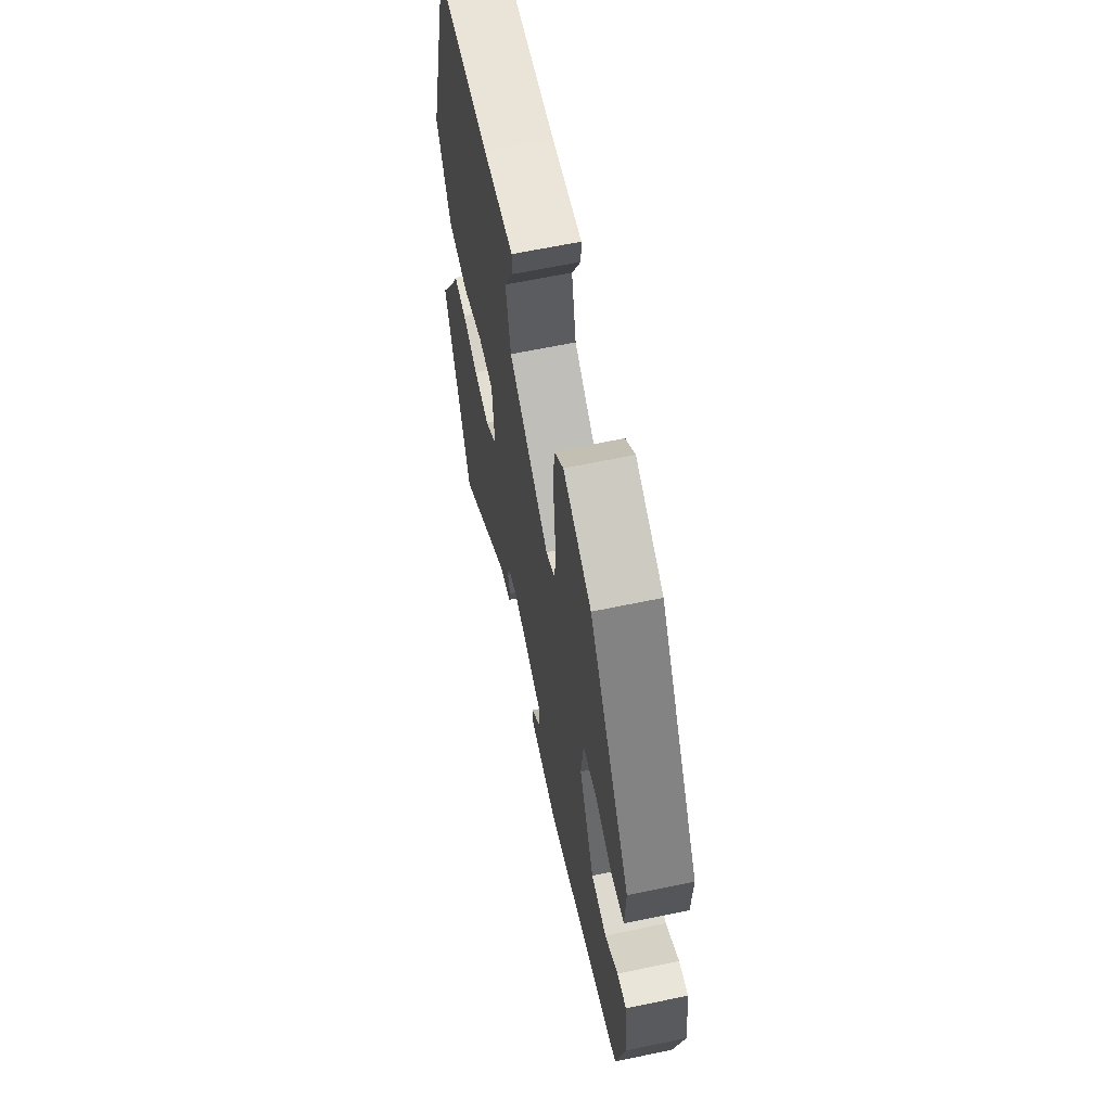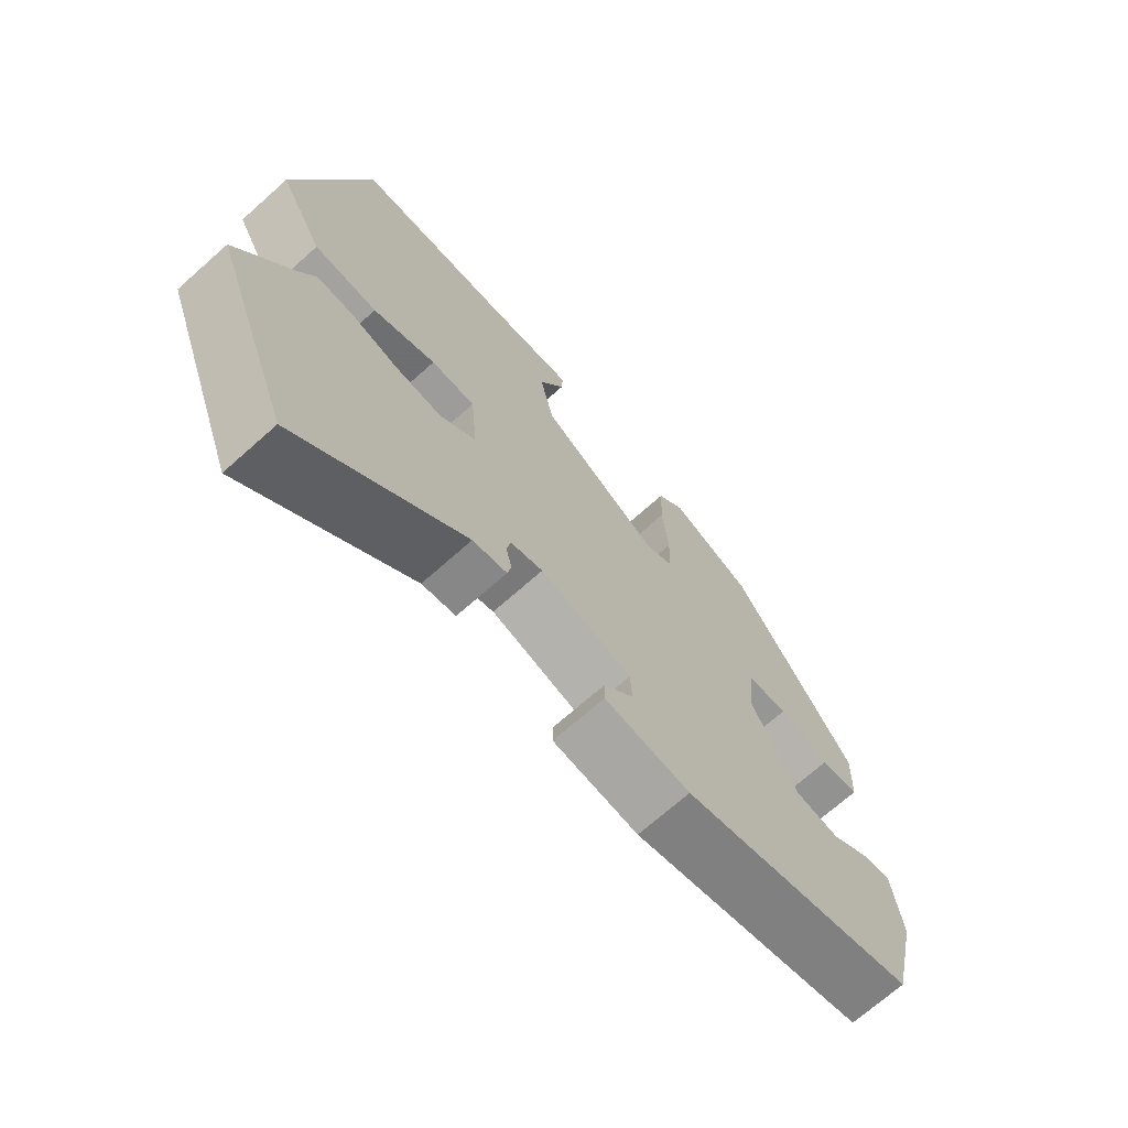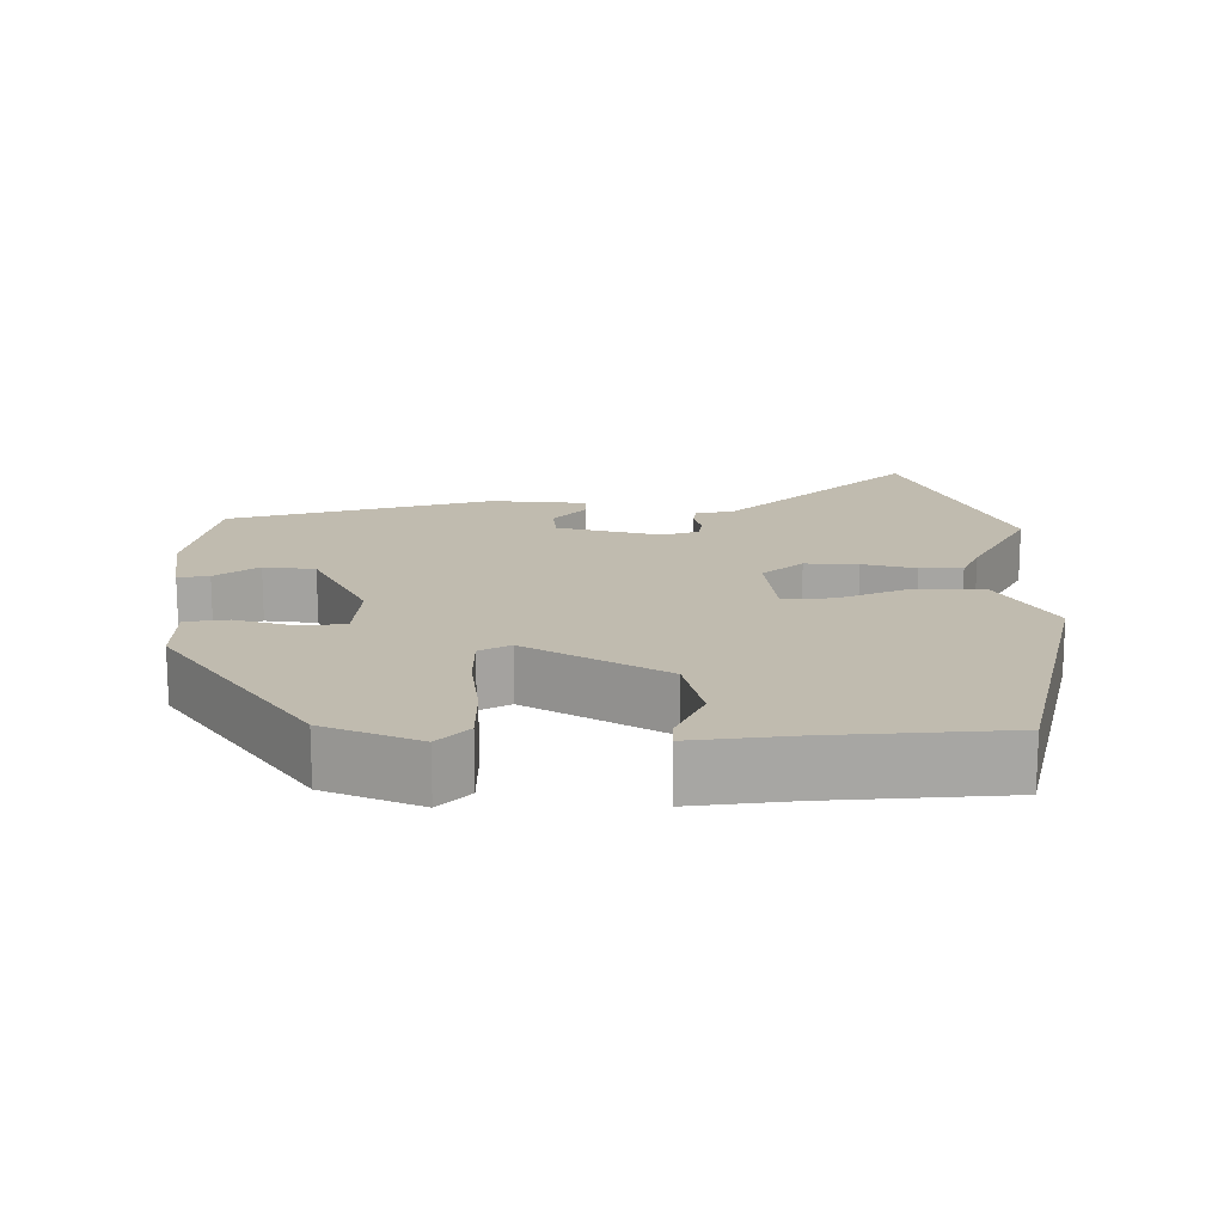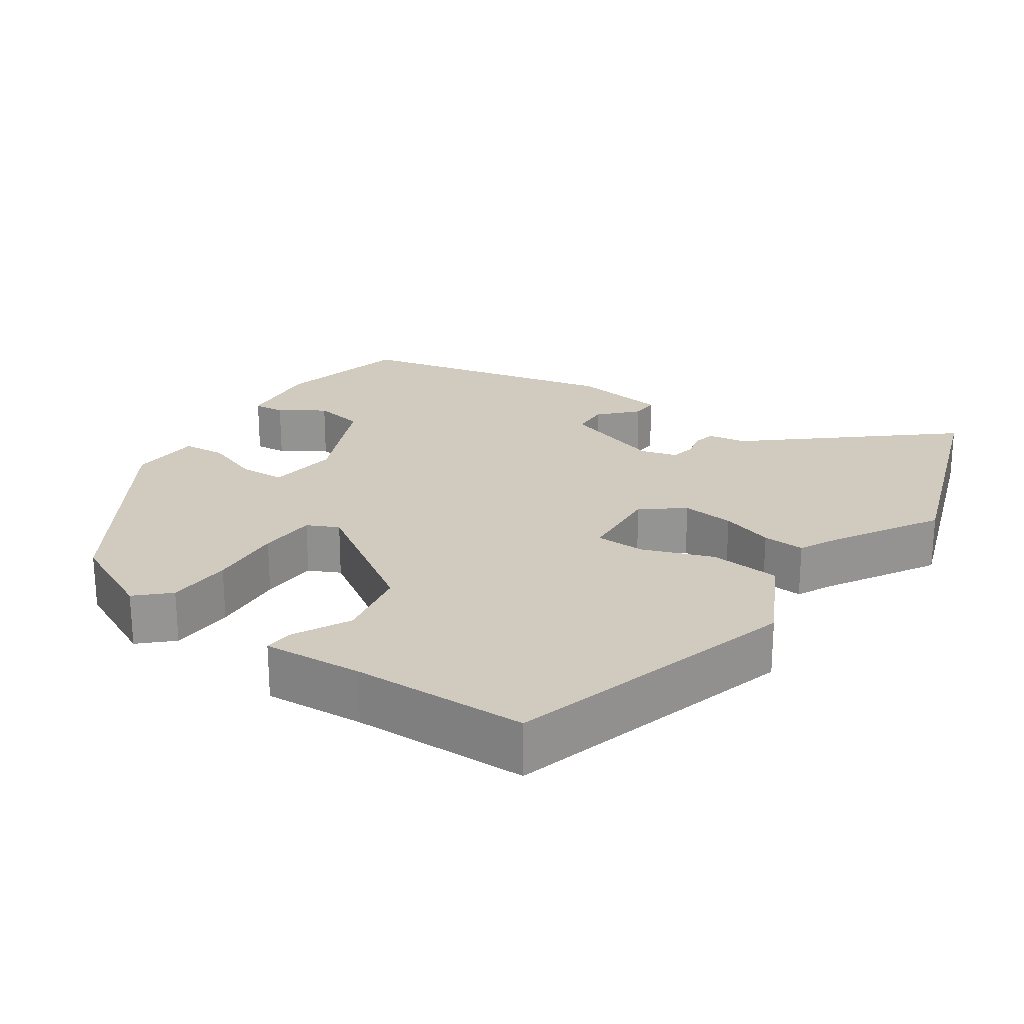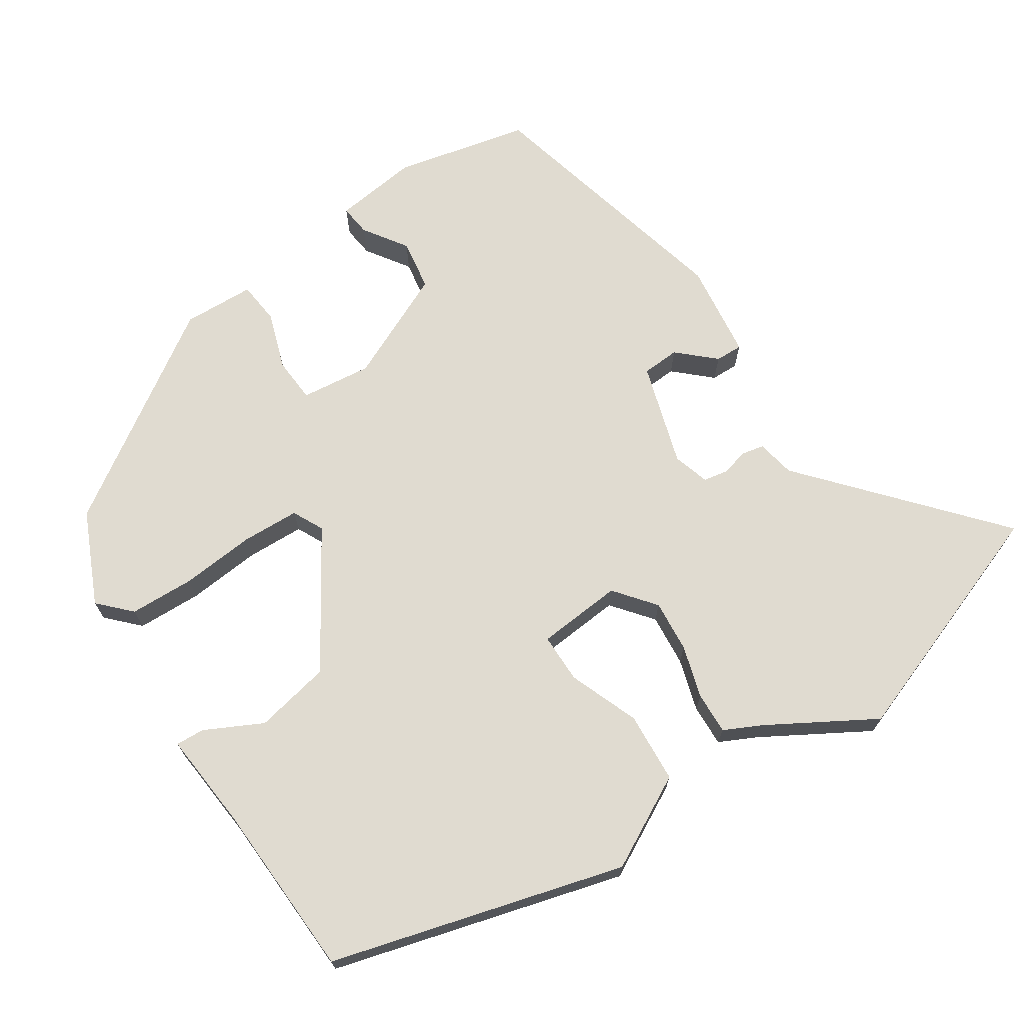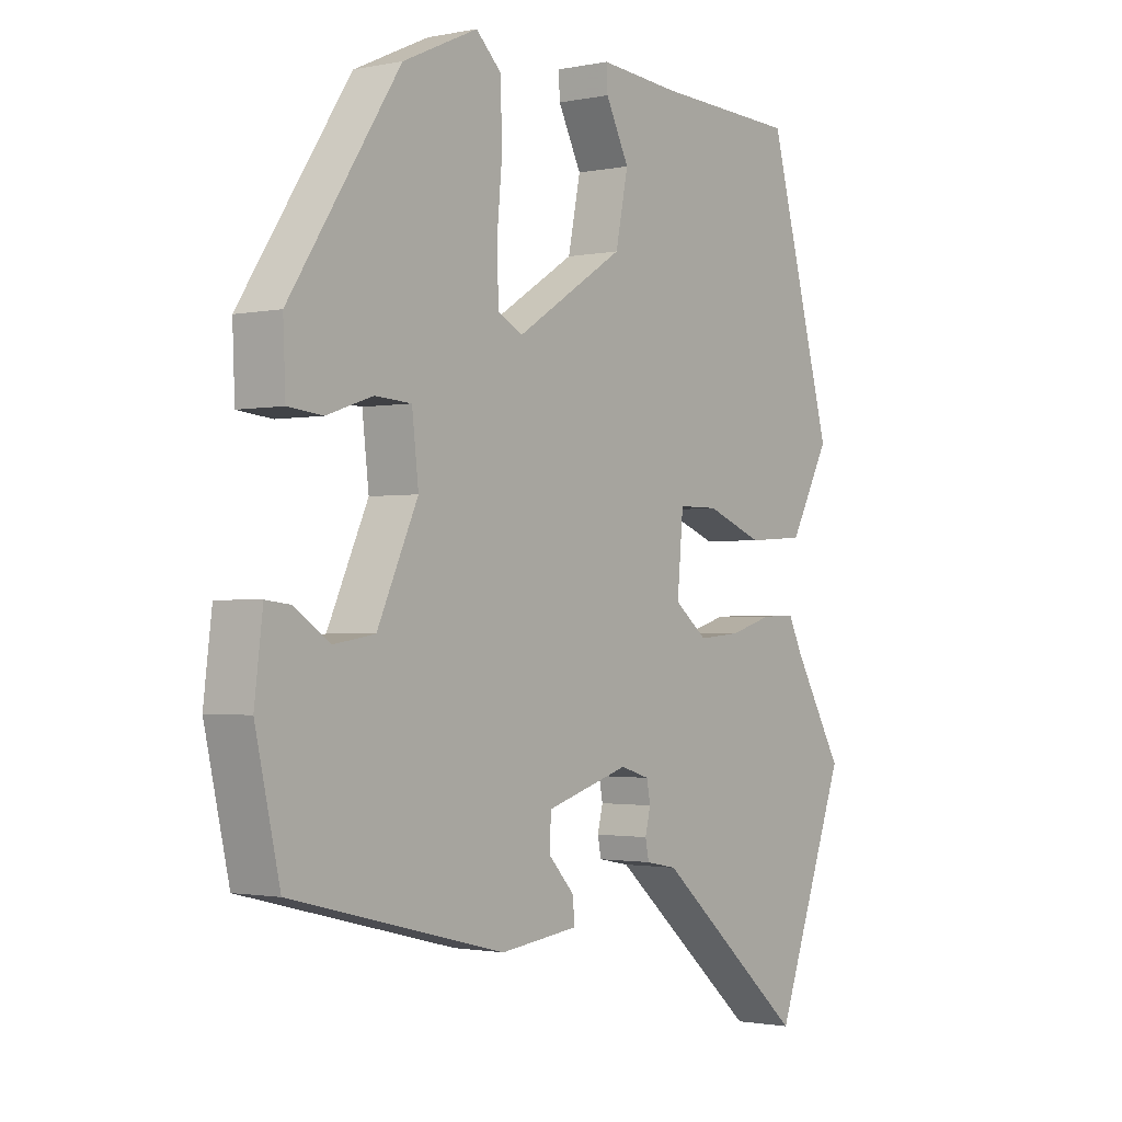
<metadata>
{"format":"obj","ext":"obj","renderer":"f3d","projection":"perspective","resolution":1024,"background":"white","views":[{"elev":63.0,"azim":-102.0,"up":"+Z"},{"elev":-70.3,"azim":131.7,"up":"+Z"},{"elev":16.2,"azim":-1.9,"up":"+Y"},{"elev":23.3,"azim":35.3,"up":"+Y"},{"elev":70.1,"azim":56.7,"up":"+Y"},{"elev":-1.5,"azim":-53.0,"up":"+Z"}]}
</metadata>
<code>
v -0.319 0.07 0.429
v -0.194 0.07 0.486
v -0.152 0.07 0.445
v -0.149 0.07 0.357
v -0.158 0.07 0.256
v -0.155 0.07 0.178
v -0.113 0.07 0.157
v 0.068 0.07 0.271
v 0.089 0.07 0.374
v 0.05 0.07 0.452
v 0.048 0.07 0.491
v 0.183 0.07 0.479
v 0.42 0.07 0.469
v 0.529 0.07 0.071
v 0.462 0.07 -0.054
v 0.366 0.07 -0.06
v 0.271 0.07 -0.023
v 0.204 0.07 -0.023
v 0.194 0.07 -0.139
v 0.249 0.07 -0.183
v 0.32 0.07 -0.177
v 0.391 0.07 -0.156
v 0.448 0.07 -0.154
v 0.473 0.07 -0.205
v 0.556 0.07 -0.348
v 0.435 0.07 -0.677
v 0.184 0.07 -0.458
v 0.132 0.07 -0.448
v 0.126 0.07 -0.418
v 0.135 0.07 -0.381
v 0.129 0.07 -0.348
v 0.08 0.07 -0.333
v -0.059 0.07 -0.375
v -0.062 0.07 -0.426
v -0.017 0.07 -0.475
v -0.016 0.07 -0.512
v -0.146 0.07 -0.528
v -0.503 0.07 -0.439
v -0.544 0.07 -0.257
v -0.53 0.07 -0.143
v -0.488 0.07 -0.148
v -0.429 0.07 -0.188
v -0.36 0.07 -0.177
v -0.292 0.07 -0.029
v -0.303 0.07 0.067
v -0.364 0.07 0.071
v -0.441 0.07 0.045
v -0.499 0.07 0.051
v -0.503 0.07 0.148
v -0.319 0 0.429
v -0.194 0 0.486
v -0.152 0 0.445
v -0.149 0 0.357
v -0.158 0 0.256
v -0.155 0 0.178
v -0.113 0 0.157
v 0.068 0 0.271
v 0.089 0 0.374
v 0.05 0 0.452
v 0.048 0 0.491
v 0.183 0 0.479
v 0.42 0 0.469
v 0.529 0 0.071
v 0.462 0 -0.054
v 0.366 0 -0.06
v 0.271 0 -0.023
v 0.204 0 -0.023
v 0.194 0 -0.139
v 0.249 0 -0.183
v 0.32 0 -0.177
v 0.391 0 -0.156
v 0.448 0 -0.154
v 0.473 0 -0.205
v 0.556 0 -0.348
v 0.435 0 -0.677
v 0.184 0 -0.458
v 0.132 0 -0.448
v 0.126 0 -0.418
v 0.135 0 -0.381
v 0.129 0 -0.348
v 0.08 0 -0.333
v -0.059 0 -0.375
v -0.062 0 -0.426
v -0.017 0 -0.475
v -0.016 0 -0.512
v -0.146 0 -0.528
v -0.503 0 -0.439
v -0.544 0 -0.257
v -0.53 0 -0.143
v -0.488 0 -0.148
v -0.429 0 -0.188
v -0.36 0 -0.177
v -0.292 0 -0.029
v -0.303 0 0.067
v -0.364 0 0.071
v -0.441 0 0.045
v -0.499 0 0.051
v -0.503 0 0.148
f 46 47 48 49
f 45 46 49 1
f 44 45 1 2
f 39 40 41 42
f 39 42 43
f 38 39 43
f 37 38 43
f 34 35 36 37
f 33 34 37 43
f 32 33 43 44
f 27 28 29 30
f 27 30 31
f 24 25 26 27
f 24 27 31
f 21 22 23 24
f 20 21 24 31
f 19 20 31 32
f 14 15 16 17
f 12 13 14 17
f 12 17 18
f 9 10 11 12
f 8 9 12 18
f 7 8 18 19
f 2 3 4 5
f 2 5 6
f 44 2 6
f 19 32 44
f 6 7 19 44
f 98 97 96 95
f 50 98 95 94
f 51 50 94 93
f 91 90 89 88
f 92 91 88
f 92 88 87
f 92 87 86
f 86 85 84 83
f 92 86 83 82
f 93 92 82 81
f 79 78 77 76
f 80 79 76
f 76 75 74 73
f 80 76 73
f 73 72 71 70
f 80 73 70 69
f 81 80 69 68
f 66 65 64 63
f 66 63 62 61
f 67 66 61
f 61 60 59 58
f 67 61 58 57
f 68 67 57 56
f 54 53 52 51
f 55 54 51
f 55 51 93
f 93 81 68
f 93 68 56 55
f 1 50 51 2
f 2 51 52 3
f 3 52 53 4
f 4 53 54 5
f 5 54 55 6
f 6 55 56 7
f 7 56 57 8
f 8 57 58 9
f 9 58 59 10
f 10 59 60 11
f 11 60 61 12
f 12 61 62 13
f 13 62 63 14
f 14 63 64 15
f 15 64 65 16
f 16 65 66 17
f 17 66 67 18
f 18 67 68 19
f 19 68 69 20
f 20 69 70 21
f 21 70 71 22
f 22 71 72 23
f 23 72 73 24
f 24 73 74 25
f 25 74 75 26
f 26 75 76 27
f 27 76 77 28
f 28 77 78 29
f 29 78 79 30
f 30 79 80 31
f 31 80 81 32
f 32 81 82 33
f 33 82 83 34
f 34 83 84 35
f 35 84 85 36
f 36 85 86 37
f 37 86 87 38
f 38 87 88 39
f 39 88 89 40
f 40 89 90 41
f 41 90 91 42
f 42 91 92 43
f 43 92 93 44
f 44 93 94 45
f 45 94 95 46
f 46 95 96 47
f 47 96 97 48
f 48 97 98 49
f 49 98 50 1

</code>
